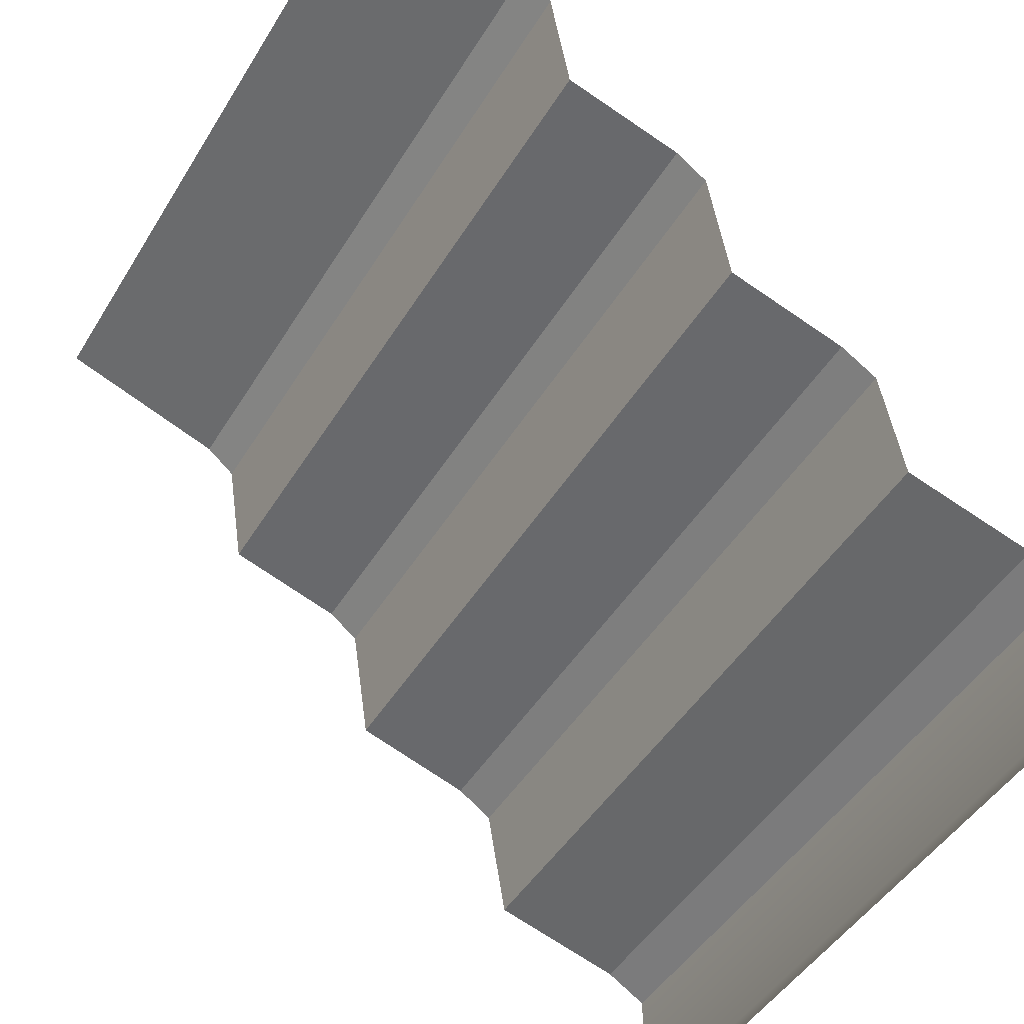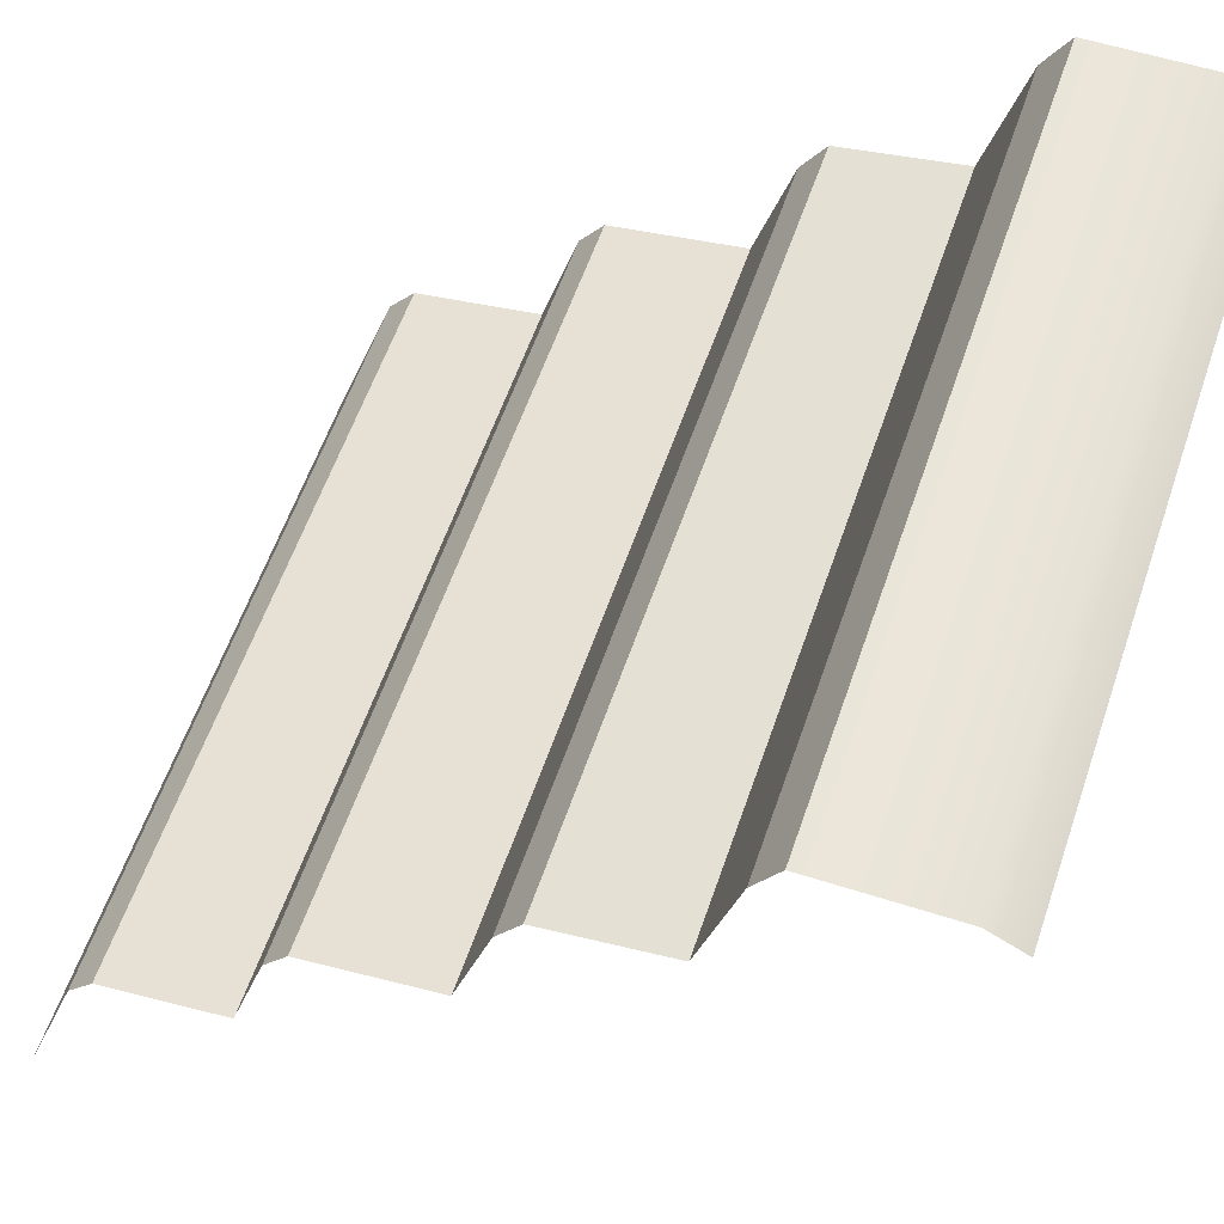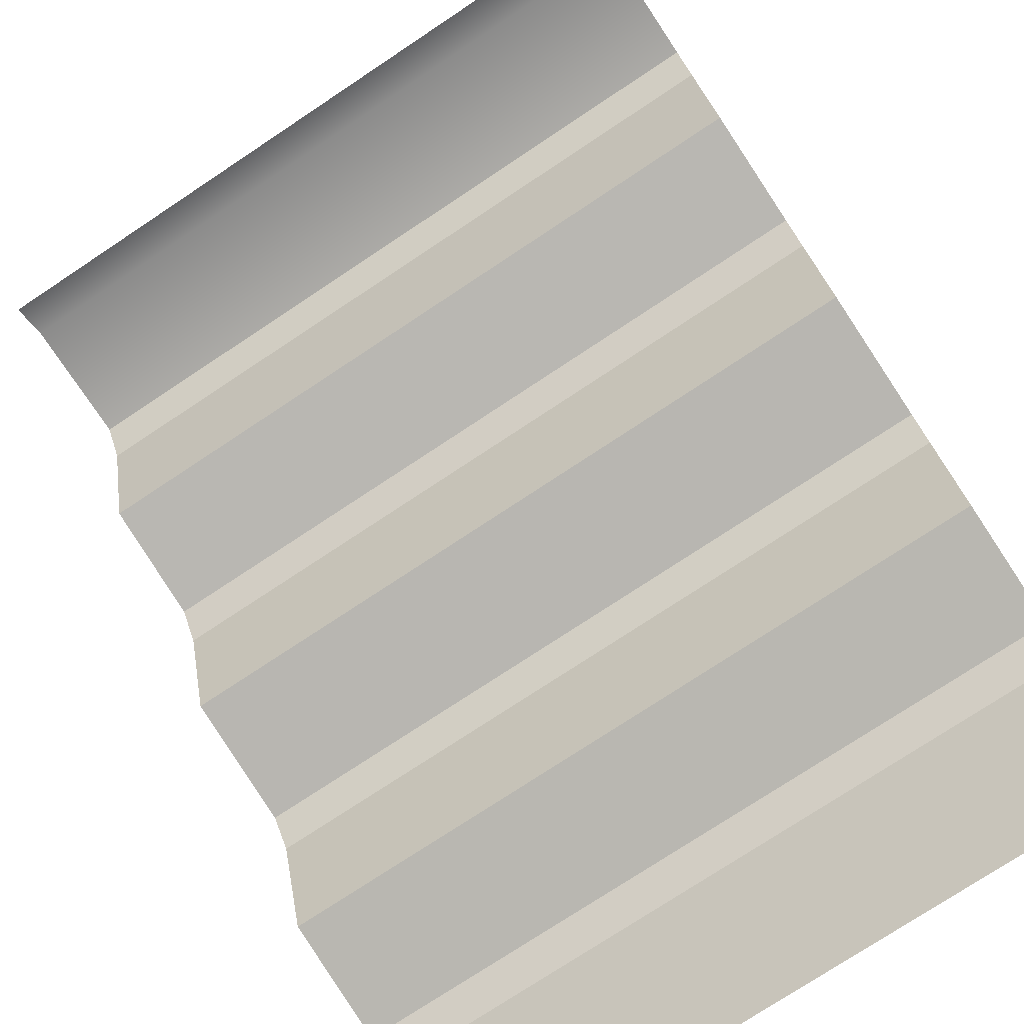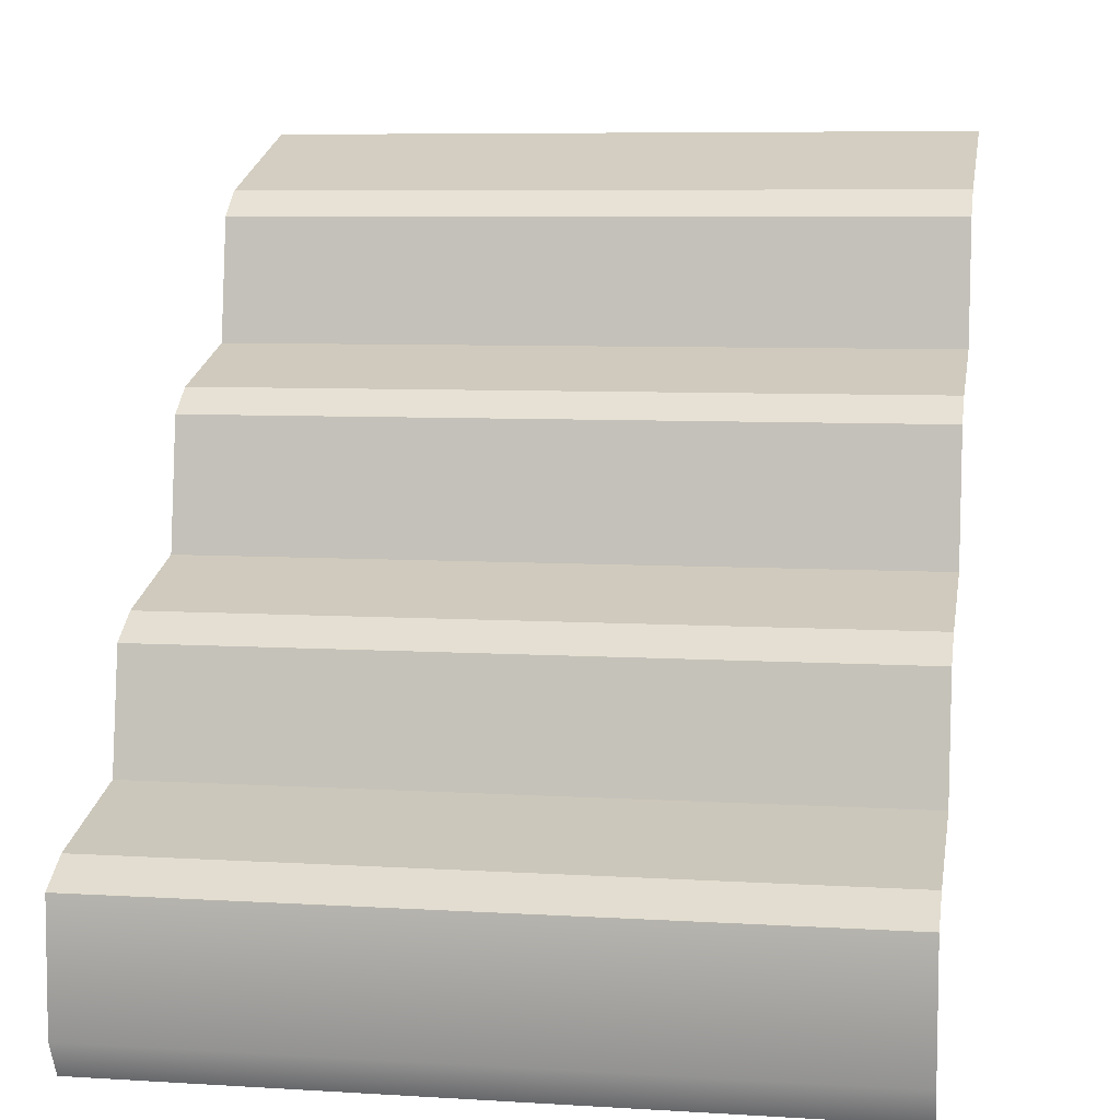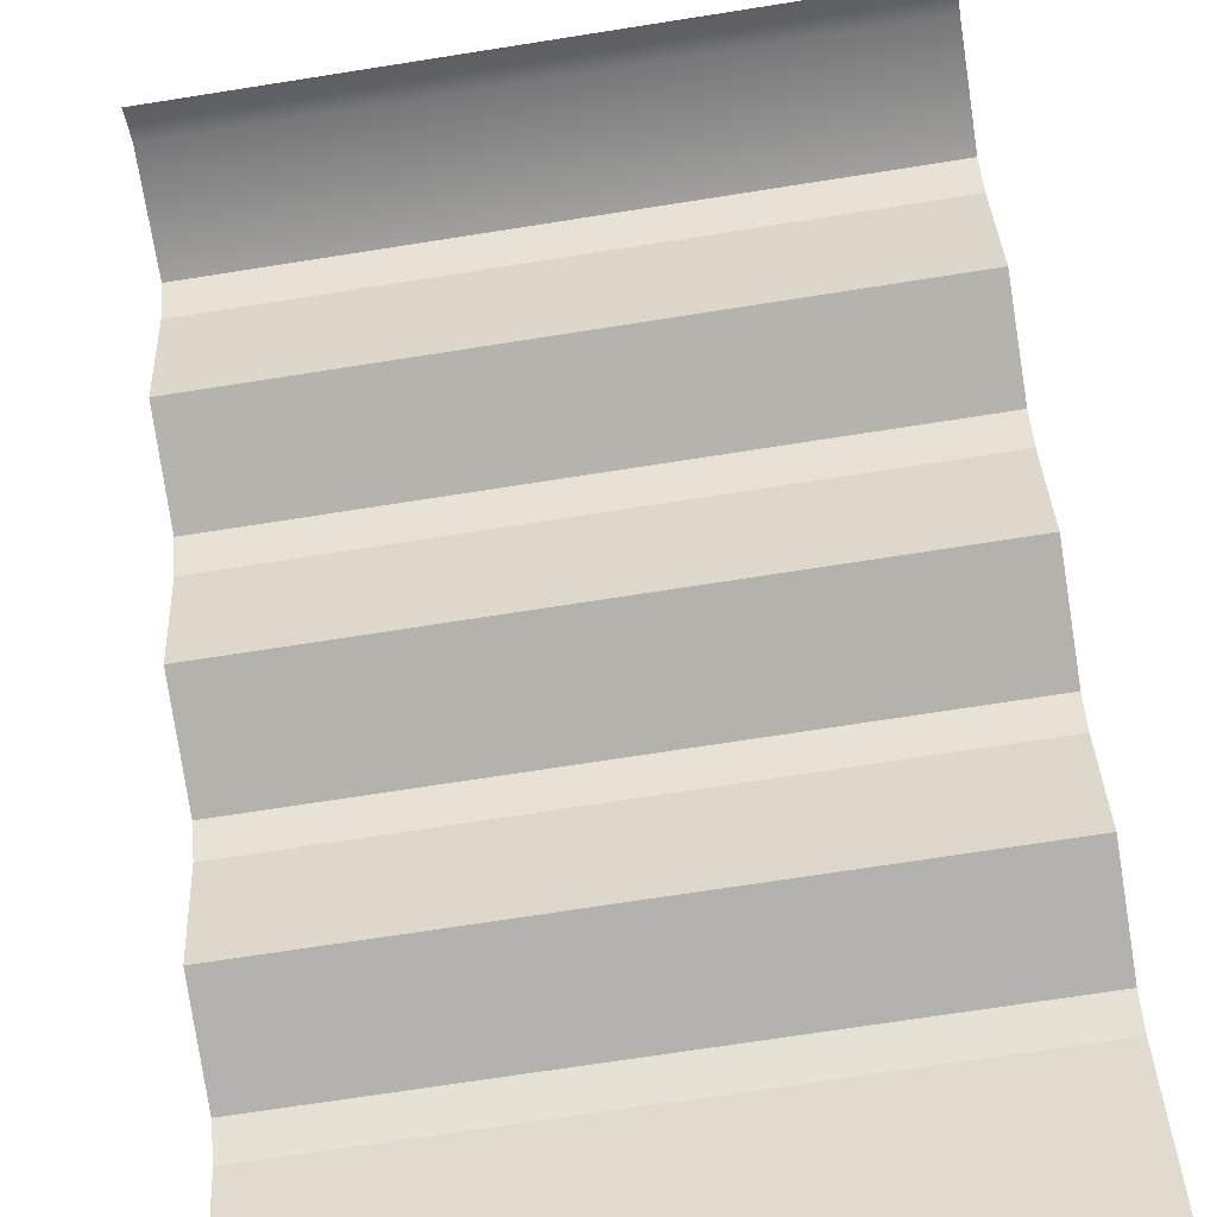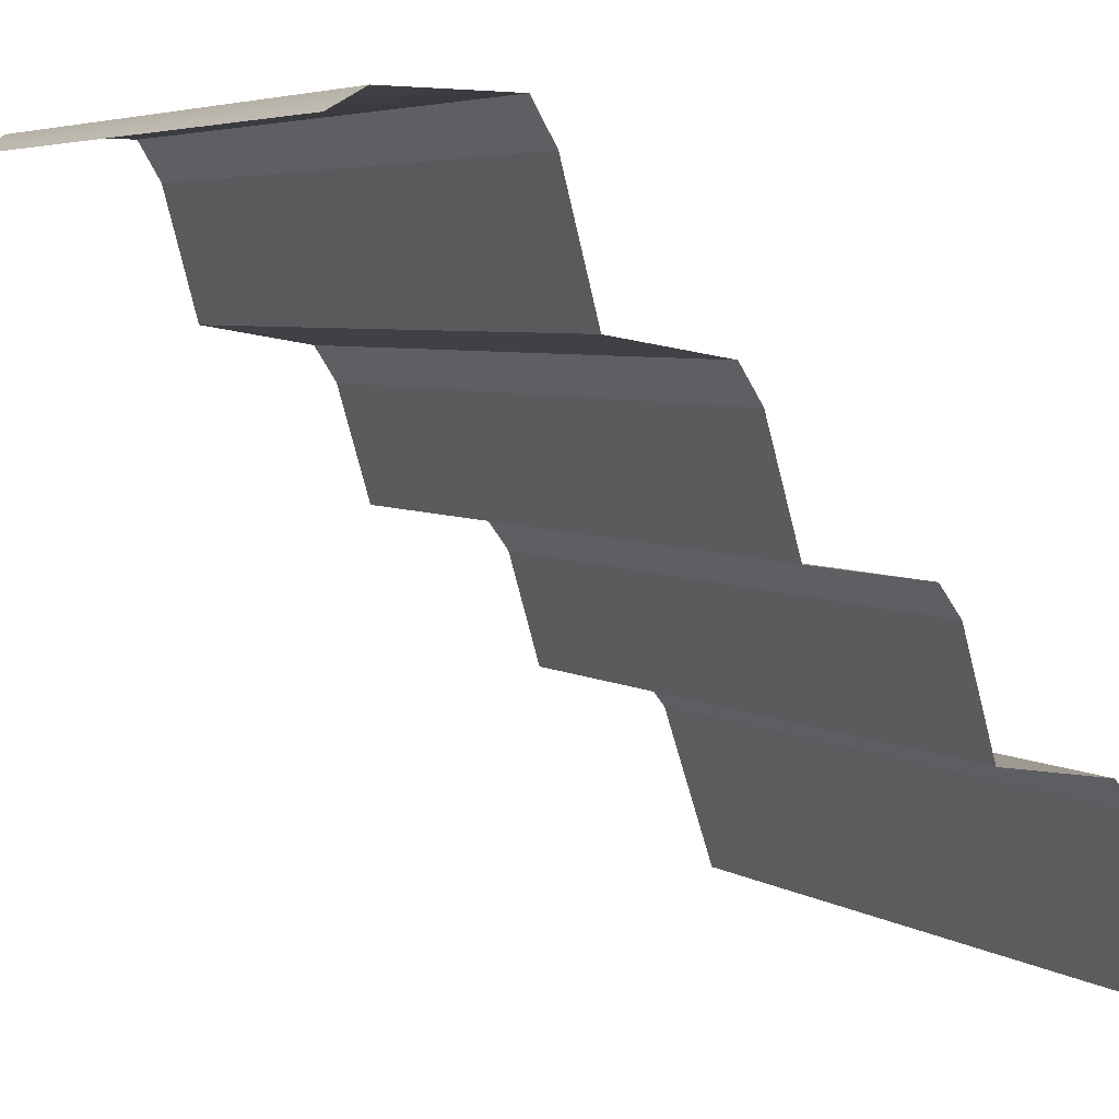
<metadata>
{"format":"obj","ext":"obj","renderer":"f3d","projection":"perspective","resolution":1024,"background":"white","views":[{"elev":-46.8,"azim":60.1,"up":"+Z"},{"elev":58.0,"azim":108.7,"up":"+Y"},{"elev":-75.5,"azim":-146.4,"up":"+Y"},{"elev":7.2,"azim":-170.0,"up":"+Z"},{"elev":-71.0,"azim":-171.1,"up":"+Y"},{"elev":5.2,"azim":-120.3,"up":"+Y"}]}
</metadata>
<code>
g stair_M
v 0.5035 0.7688 -0.07576
v -0.5035 0.7688 -0.07576
v -0.5035 0.7964 -0.2397
v 0.5035 0.7964 -0.2397
v 0.5035 0.5266 0.1858
v -0.5035 0.5266 0.1858
v -0.5035 0.5542 0.006449
v 0.5035 0.5542 0.006449
v 0.5035 1.032 -0.3219
v -0.5035 1.032 -0.3219
v -0.5035 1.034 -0.4964
v 0.5035 1.034 -0.4964
v -0.5035 1.007 -0.5448
v 0.5035 1.007 -0.5448
v 0.5035 0.5542 0.006449
v -0.5035 0.5542 0.006449
v -0.5035 0.719 -0.04295
v 0.5035 0.719 -0.04295
v 0.5035 0.006018 0.5573
v -0.5035 0.006018 0.5573
v -0.5035 0.2479 0.4744
v 0.5035 0.2479 0.4744
v 0.5035 0.291 0.4388
v -0.5035 0.291 0.4388
v -0.5035 0.3184 0.2681
v 0.5035 0.3184 0.2681
v 0.5035 0.3184 0.2681
v -0.5035 0.3184 0.2681
v -0.5035 0.4832 0.2187
v 0.5035 0.4832 0.2187
v 0.5035 0.7964 -0.2397
v -0.5035 0.7964 -0.2397
v -0.5035 0.9771 -0.2891
v 0.5035 0.9771 -0.2891
v 0.5035 0.719 -0.04295
v -0.5035 0.719 -0.04295
v -0.5035 0.7688 -0.07576
v 0.5035 0.7688 -0.07576
v 0.5035 0.4832 0.2187
v -0.5035 0.4832 0.2187
v -0.5035 0.5266 0.1858
v 0.5035 0.5266 0.1858
v 0.5035 0.9771 -0.2891
v -0.5035 0.9771 -0.2891
v -0.5035 1.032 -0.3219
v 0.5035 1.032 -0.3219
v 0.5035 0.2479 0.4744
v -0.5035 0.2479 0.4744
v -0.5035 0.291 0.4388
v 0.5035 0.291 0.4388
g stair_M_0
f 3 2 1
f 4 3 1
f 7 6 5
f 8 7 5
f 11 10 9
f 12 11 9
f 13 11 12
f 14 13 12
f 17 16 15
f 18 17 15
f 21 20 19
f 22 21 19
f 25 24 23
f 26 25 23
f 29 28 27
f 30 29 27
f 33 32 31
f 34 33 31
f 37 36 35
f 38 37 35
f 41 40 39
f 42 41 39
f 45 44 43
f 46 45 43
f 49 48 47
f 50 49 47

</code>
